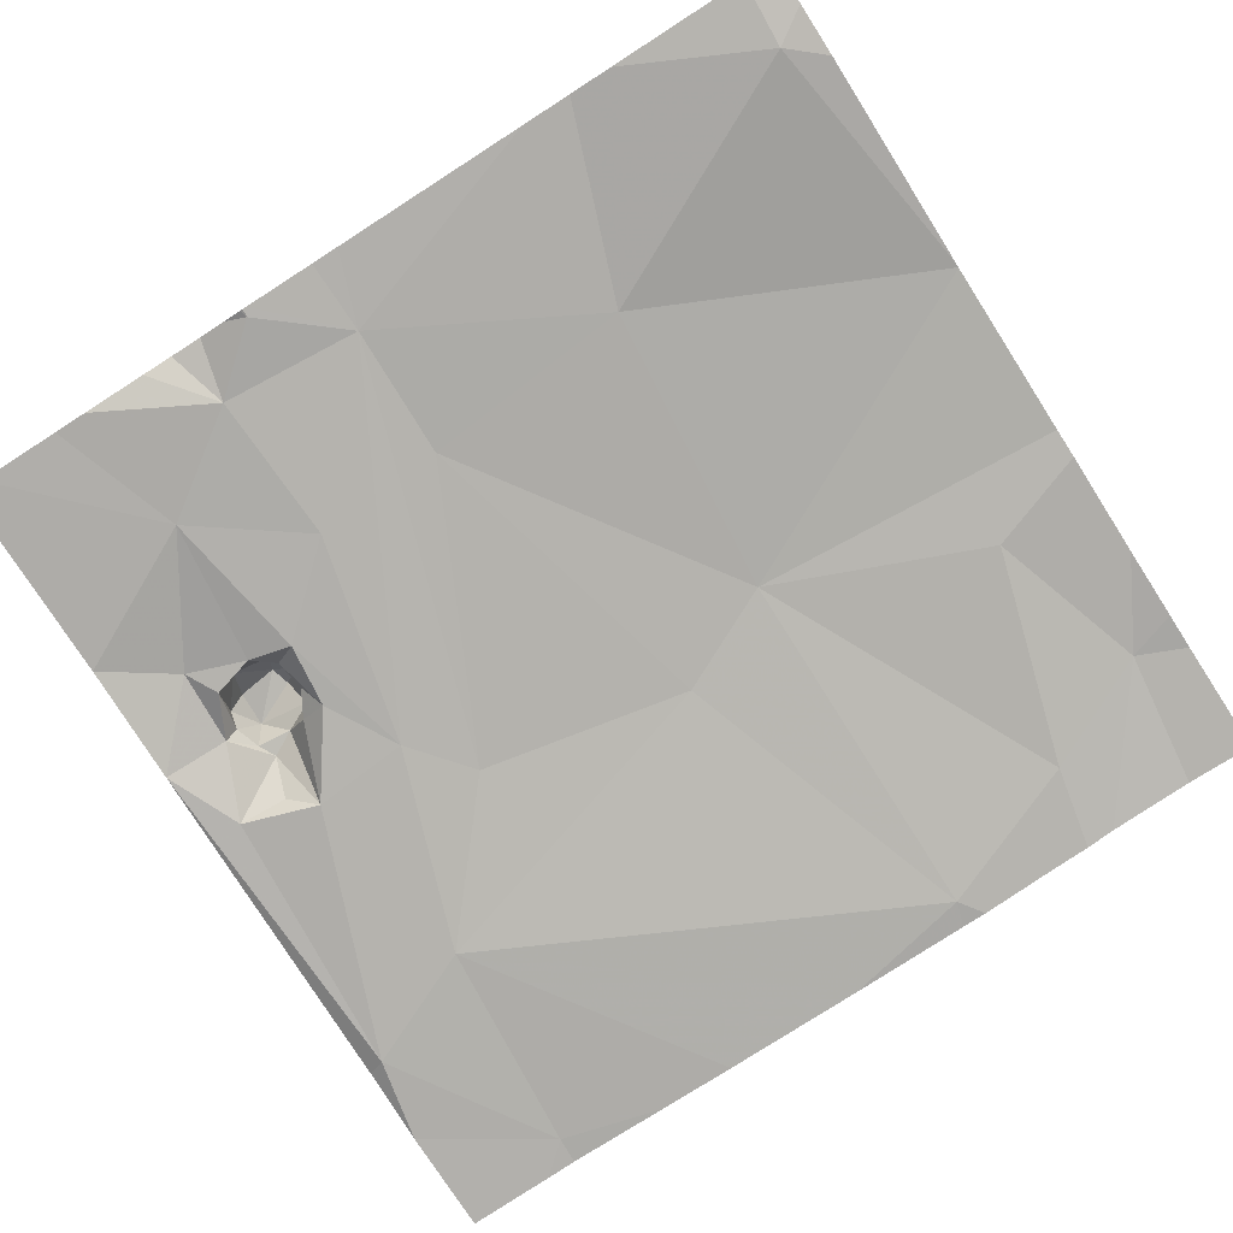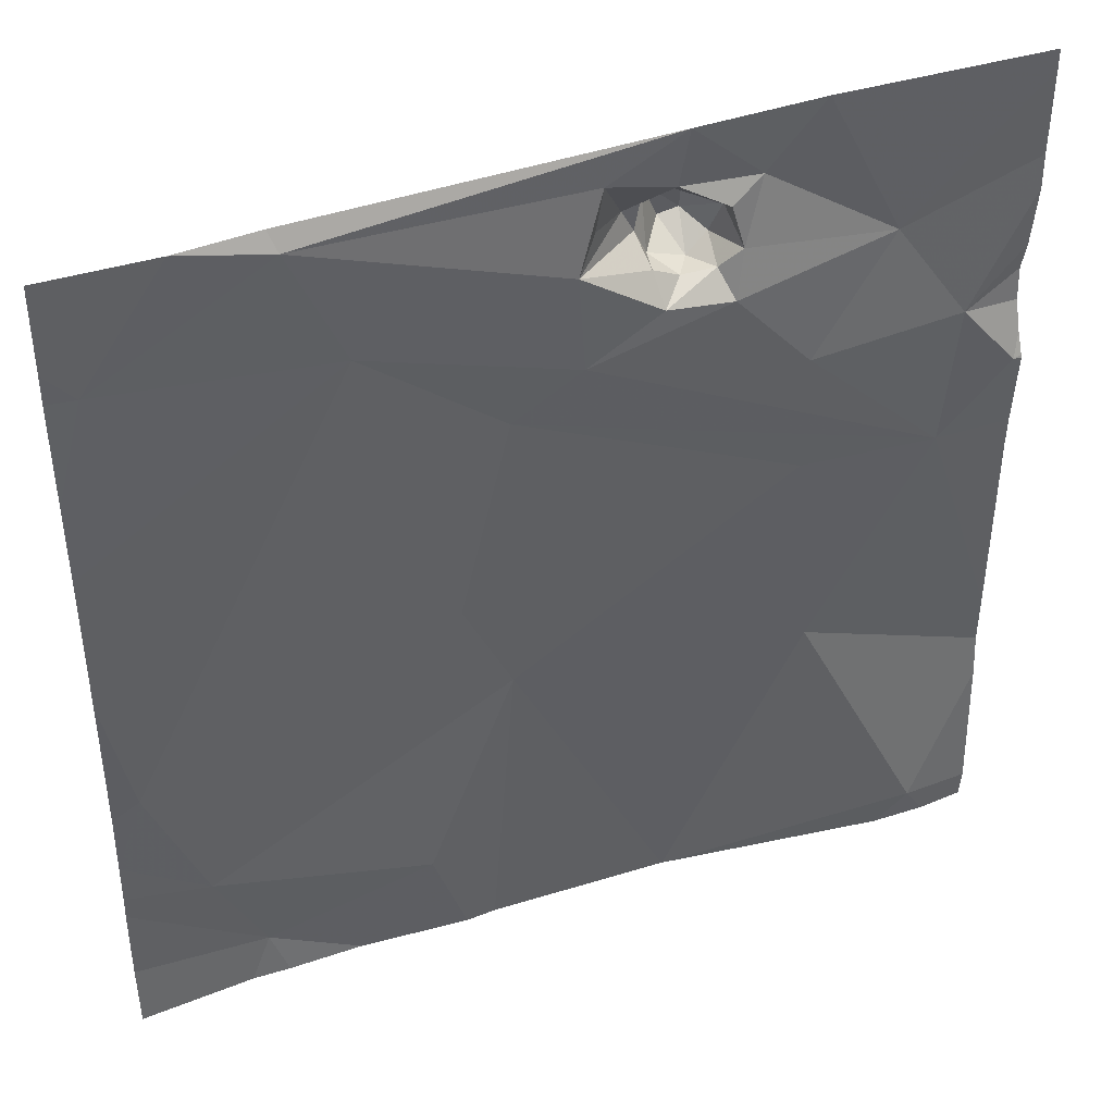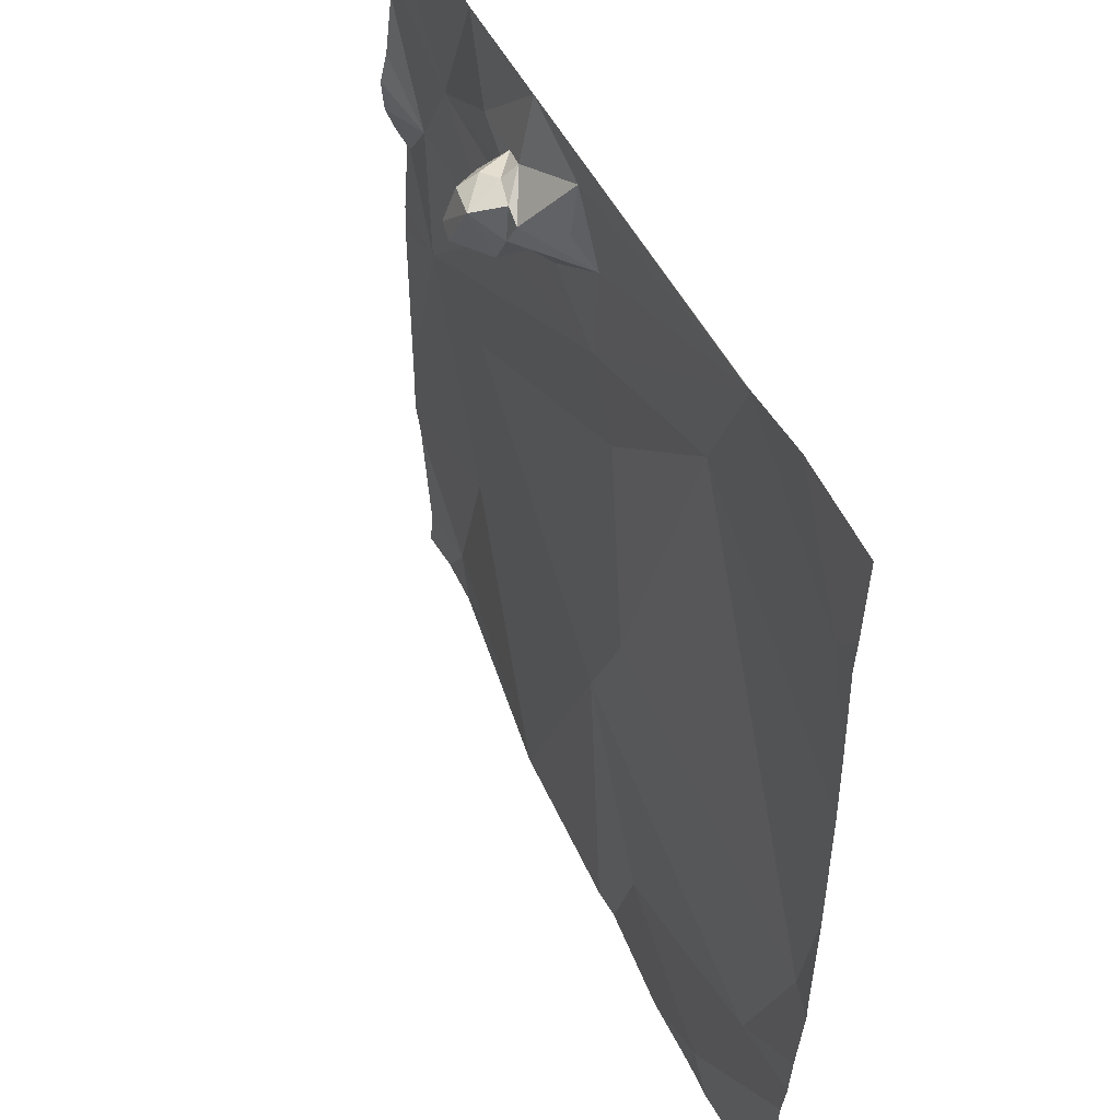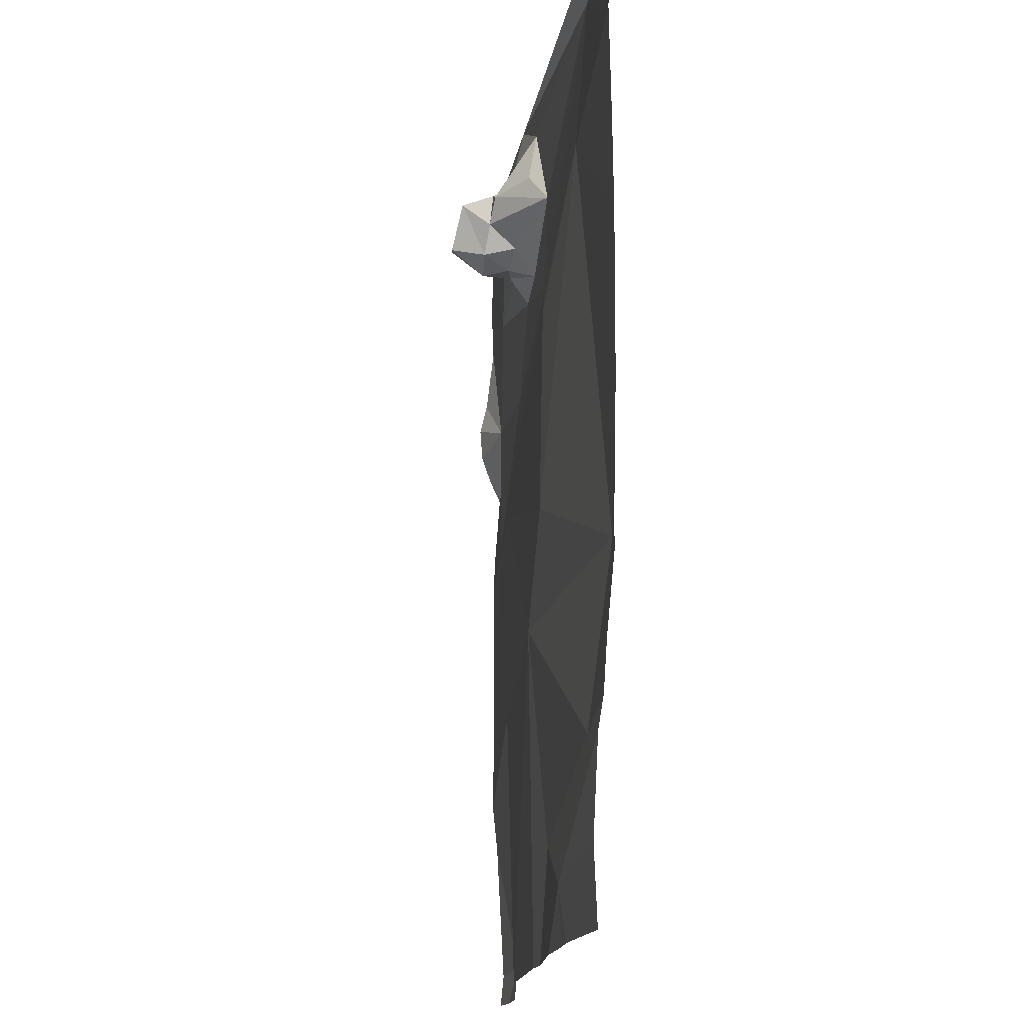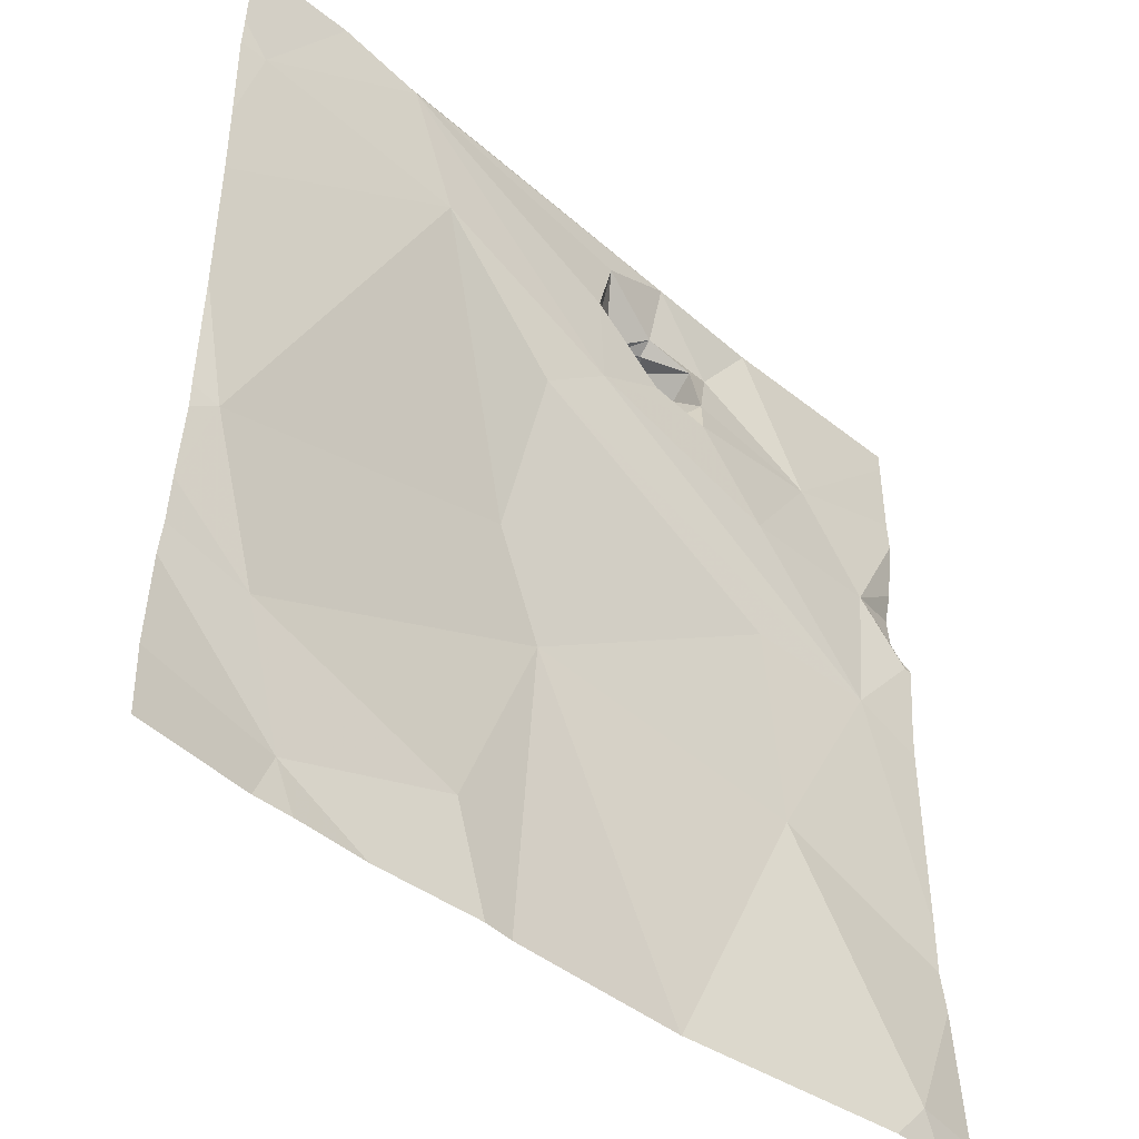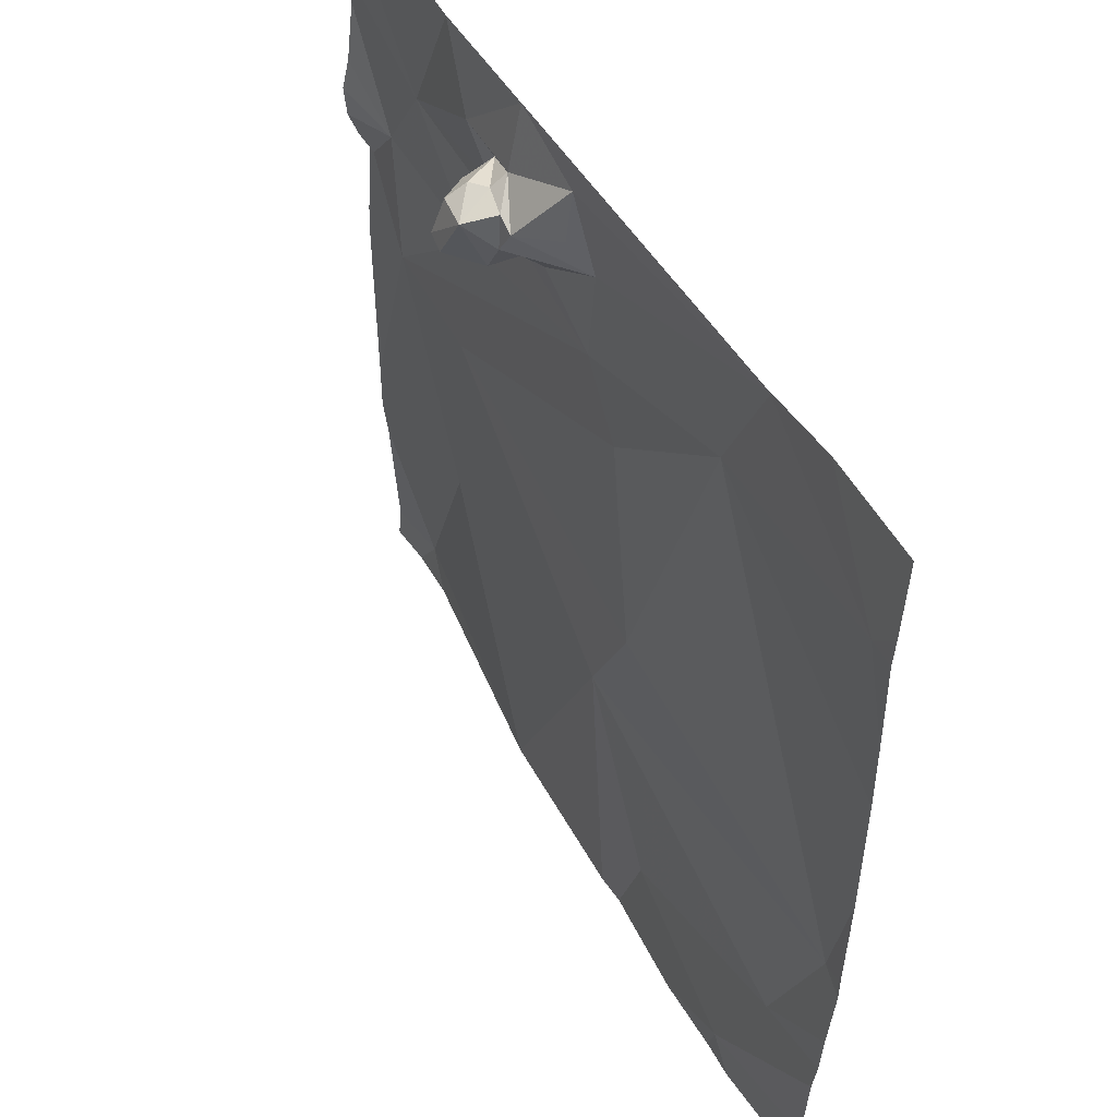
<metadata>
{"format":"obj","ext":"obj","renderer":"f3d","projection":"perspective","resolution":1024,"background":"white","views":[{"elev":-78.7,"azim":-57.3,"up":"+Z"},{"elev":42.5,"azim":158.4,"up":"+Y"},{"elev":49.6,"azim":65.4,"up":"+Y"},{"elev":-15.1,"azim":83.1,"up":"+Y"},{"elev":-44.3,"azim":135.3,"up":"+Y"},{"elev":51.1,"azim":60.7,"up":"+Y"}]}
</metadata>
<code>
v -91.87 252.3 483.2
v -91.87 253.2 483.2
v -91.87 251.9 483.2
v -91.87 250 483.3
v -91.87 252.8 483.2
v -91.87 251.3 483.2
v -91.87 252.7 483.2
v -95.65 251.8 483.2
v -91.87 250.3 483.2
v -91.87 250.1 483.3
v -95.36 251.5 483.2
v -94.78 253.2 483.2
v -95.38 249.5 483.1
v -95.41 252.1 483.2
v -95.1 252.6 483.2
v -94.75 252.1 483.2
v -91.87 250.6 483.2
v -91.87 249.6 483.3
v -94.85 250.6 483.2
v -94.77 251.5 483.2
v -94.42 252.5 483.2
v -94.56 252.9 483.3
v -94.42 252.8 483.2
v -94.44 252.8 483.4
v -94.47 252.7 483.2
v -93.55 252.1 483.2
v -94.38 252.6 483.3
v -93.83 252.3 483.2
v -94.41 252.6 483.4
v -94.3 252.9 483.4
v -94.34 252.7 483.6
v -94.24 253.2 483.2
v -94.22 252.9 483.3
v -94.33 252.8 483.5
v -94.31 252.5 483.4
v -94.24 252.6 483.3
v -94.14 252.5 483.2
v -94.23 252.9 483.4
v -94.26 252.6 483.6
v -94.17 252.8 483.5
v -93.57 250.7 483.3
v -93.9 253.1 483.2
v -94.12 252.9 483.4
v -94.04 252.8 483.4
v -94.1 252.7 483.4
v -94.12 252.6 483.3
v -93.79 252.7 483.2
v -94.16 252.6 483.4
v -93.88 252.9 483.3
v -92.71 253.1 483.2
v -93.35 251.2 483.3
v -92.23 250 483.3
v -93.18 249.8 483.3
v -92.68 253.2 483.2
v -91.98 250.7 483.2
v -92.94 252.6 483.2
v -92.46 249.5 483.3
v -91.99 252.7 483.2
v -92.34 253.2 483.2
v -91.87 249.3 483.3
v -94.27 249.3 483.3
v -93.46 249.3 483.3
v -94.25 249.3 483.3
v -93.33 249.3 483.3
v -94.25 249.3 483.3
v -95.25 249.3 483.1
v -95.68 251.8 483.2
v -95.68 251.8 483.2
v -95.68 251.4 483.2
v -95.68 251.5 483.2
v -95.68 251.9 483.2
v -95.68 249.5 483.2
v -95.68 250.1 483.2
v -95.68 252.1 483.3
v -95.68 252.2 483.3
v -95.68 251.9 483.2
v -95.68 252.8 483.2
v -95.68 252.6 483.2
v -95.68 250.3 483.2
v -95.68 250.5 483.2
v -95.68 253.1 483.2
v -95.68 252.3 483.2
v -95.68 253.2 483.2
v -91.87 250.7 483.2
v -92.86 249.3 483.3
v -92.53 249.3 483.3
v -92.37 249.3 483.3
v -92.35 249.3 483.3
v -95.48 249.3 483.1
v -95.68 249.3 483.2
f 89 13 72
f 88 57 87
f 14 16 15
f 11 8 67
f 87 57 86
f 8 14 74
f 11 16 14
f 8 11 14
f 14 15 77
f 73 19 79
f 84 55 17
f 7 58 1
f 86 57 85
f 79 11 80
f 1 58 3
f 81 12 83
f 22 12 15
f 16 21 15
f 19 20 11
f 22 32 12
f 24 23 25
f 15 25 22
f 11 20 26
f 21 16 28
f 27 25 21
f 25 27 29
f 25 29 24
f 22 25 23
f 23 24 30
f 24 29 31
f 27 35 29
f 21 25 15
f 16 11 28
f 19 13 61
f 33 22 23
f 27 36 35
f 32 22 33
f 21 37 27
f 30 38 23
f 34 30 24
f 39 31 35
f 31 34 24
f 31 29 35
f 40 34 31
f 34 40 30
f 20 19 41
f 41 19 65
f 37 36 27
f 38 43 33
f 46 36 37
f 42 33 44
f 45 43 40
f 28 37 21
f 37 47 46
f 23 38 33
f 42 32 33
f 43 38 40
f 38 30 40
f 35 36 48
f 33 43 44
f 46 48 36
f 46 45 48
f 40 39 48
f 48 45 40
f 35 48 39
f 31 39 40
f 26 28 11
f 42 49 47
f 47 44 45
f 46 47 45
f 44 49 42
f 50 42 47
f 28 47 37
f 47 49 44
f 44 43 45
f 51 26 20
f 41 51 20
f 41 53 52
f 50 32 42
f 47 28 50
f 53 41 62
f 50 54 32
f 55 51 41
f 57 53 64
f 56 58 50
f 28 26 56
f 56 50 28
f 56 26 51
f 57 52 53
f 58 59 50
f 56 51 55
f 41 52 55
f 55 52 9
f 2 58 5
f 85 57 64
f 54 50 59
f 10 57 4
f 56 55 6
f 58 56 3
f 64 53 62
f 62 41 63
f 67 8 68
f 3 56 6
f 68 8 71
f 69 11 70
f 6 55 84
f 63 41 65
f 70 11 67
f 71 8 76
f 72 13 73
f 4 57 18
f 65 19 61
f 73 13 19
f 74 14 75
f 60 57 88
f 61 13 66
f 75 14 82
f 76 8 74
f 10 52 57
f 77 15 81
f 78 14 77
f 5 58 7
f 89 72 90
f 2 59 58
f 79 19 11
f 80 11 69
f 66 13 89
f 17 55 9
f 81 15 12
f 9 52 10
f 82 14 78
f 60 18 57

</code>
